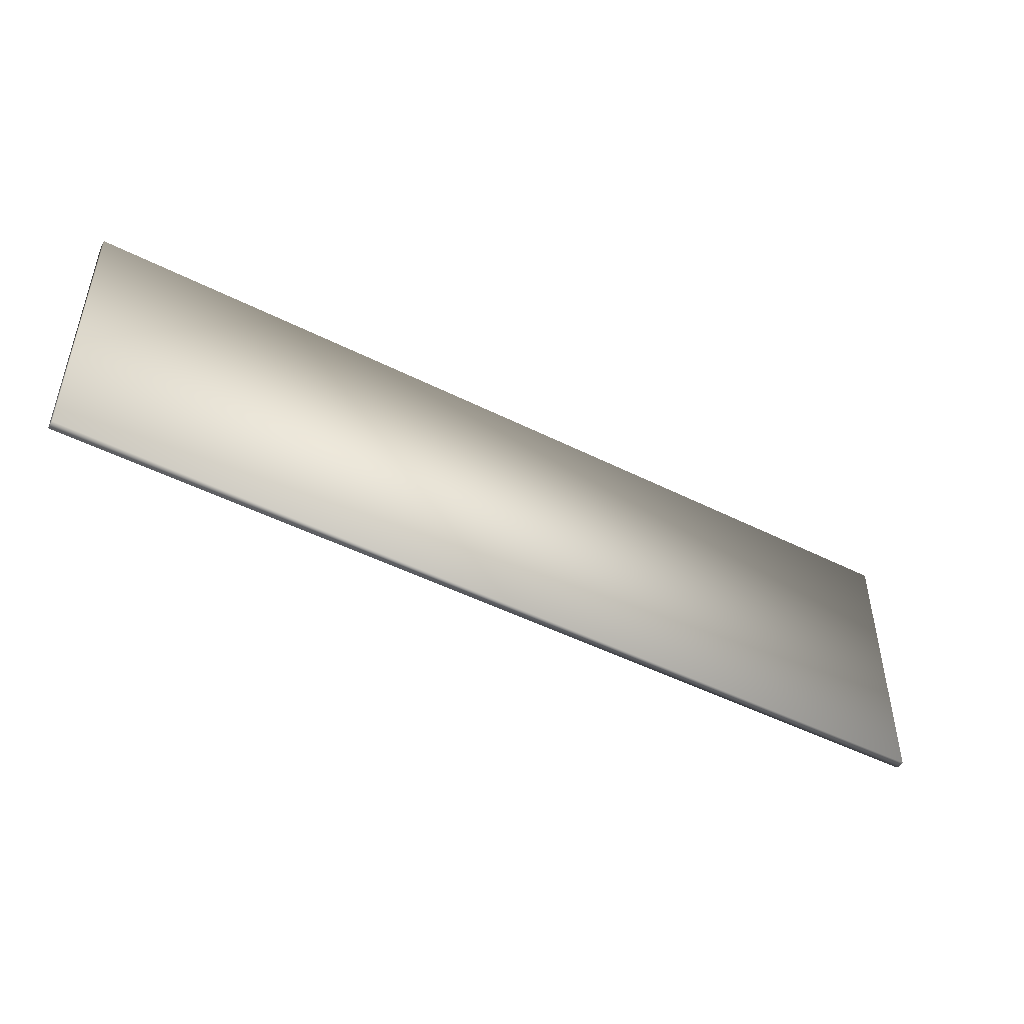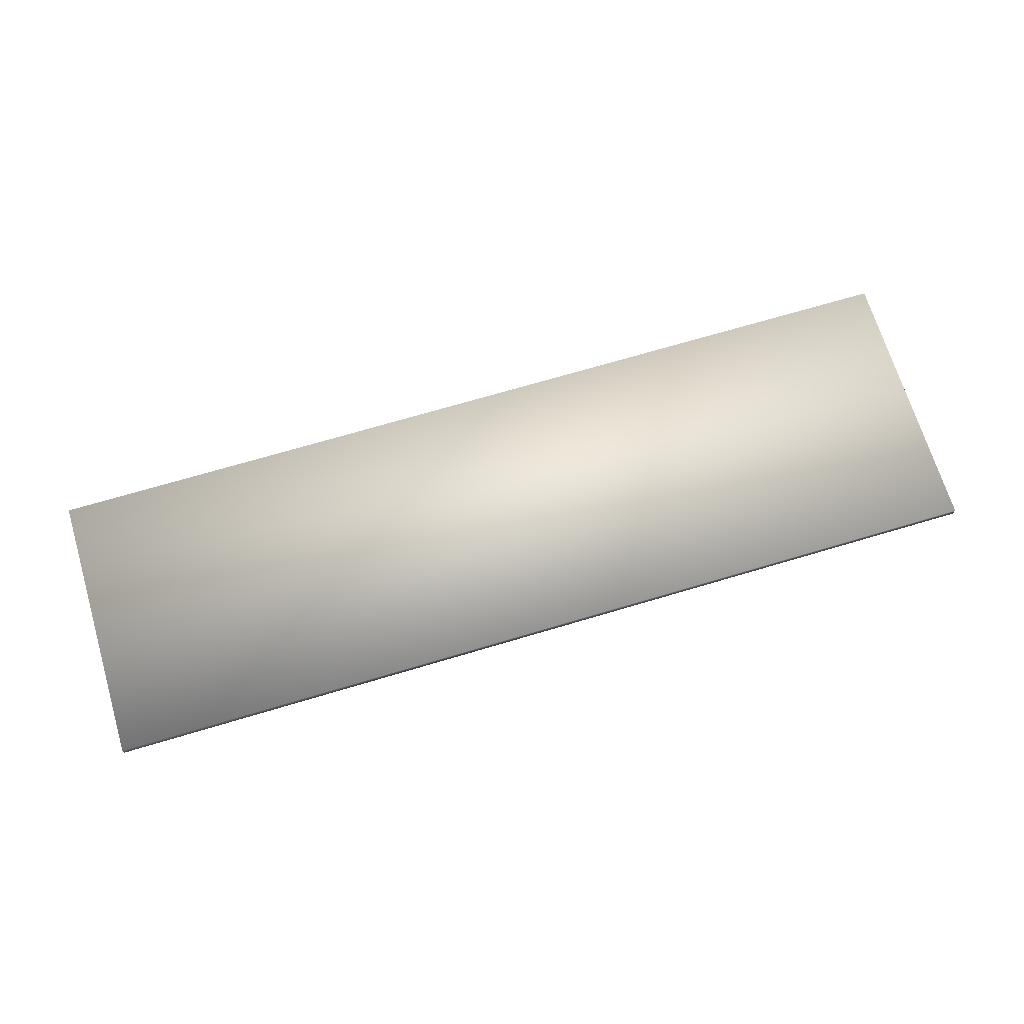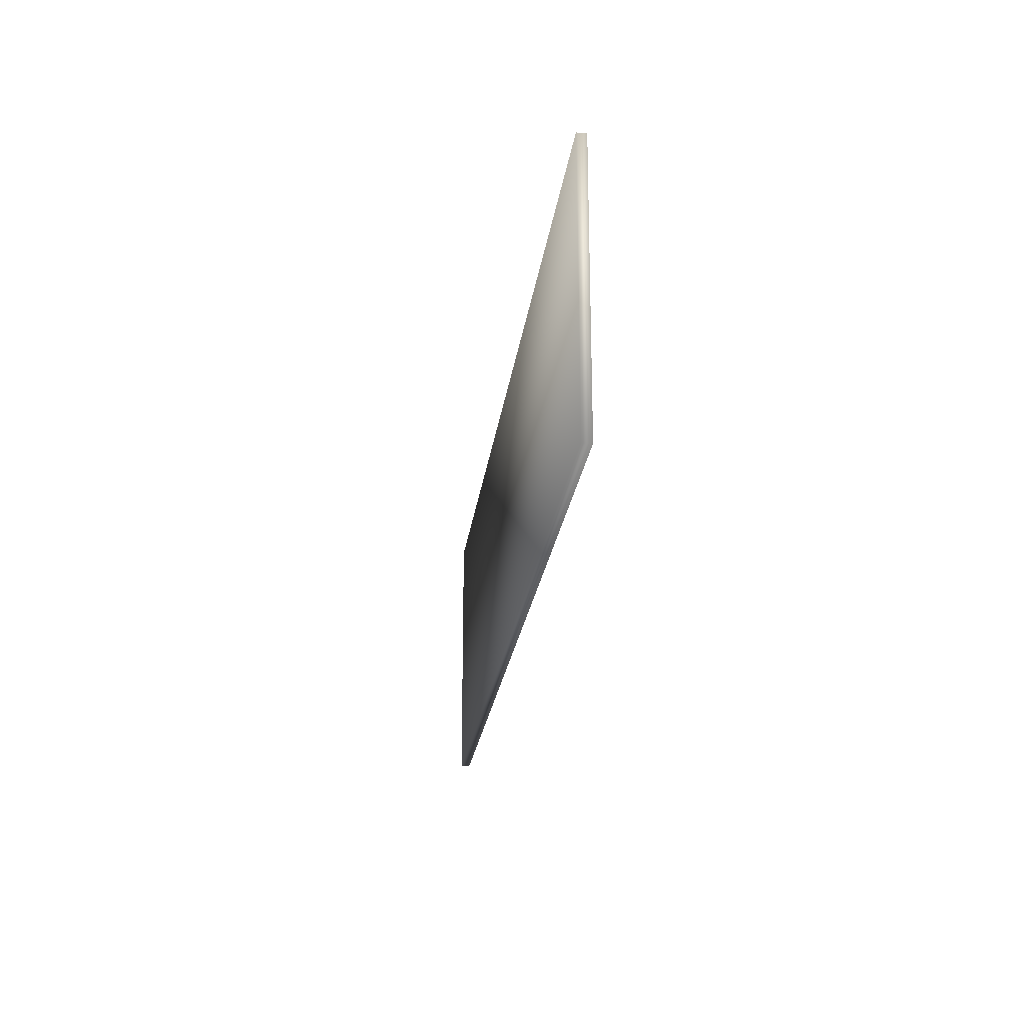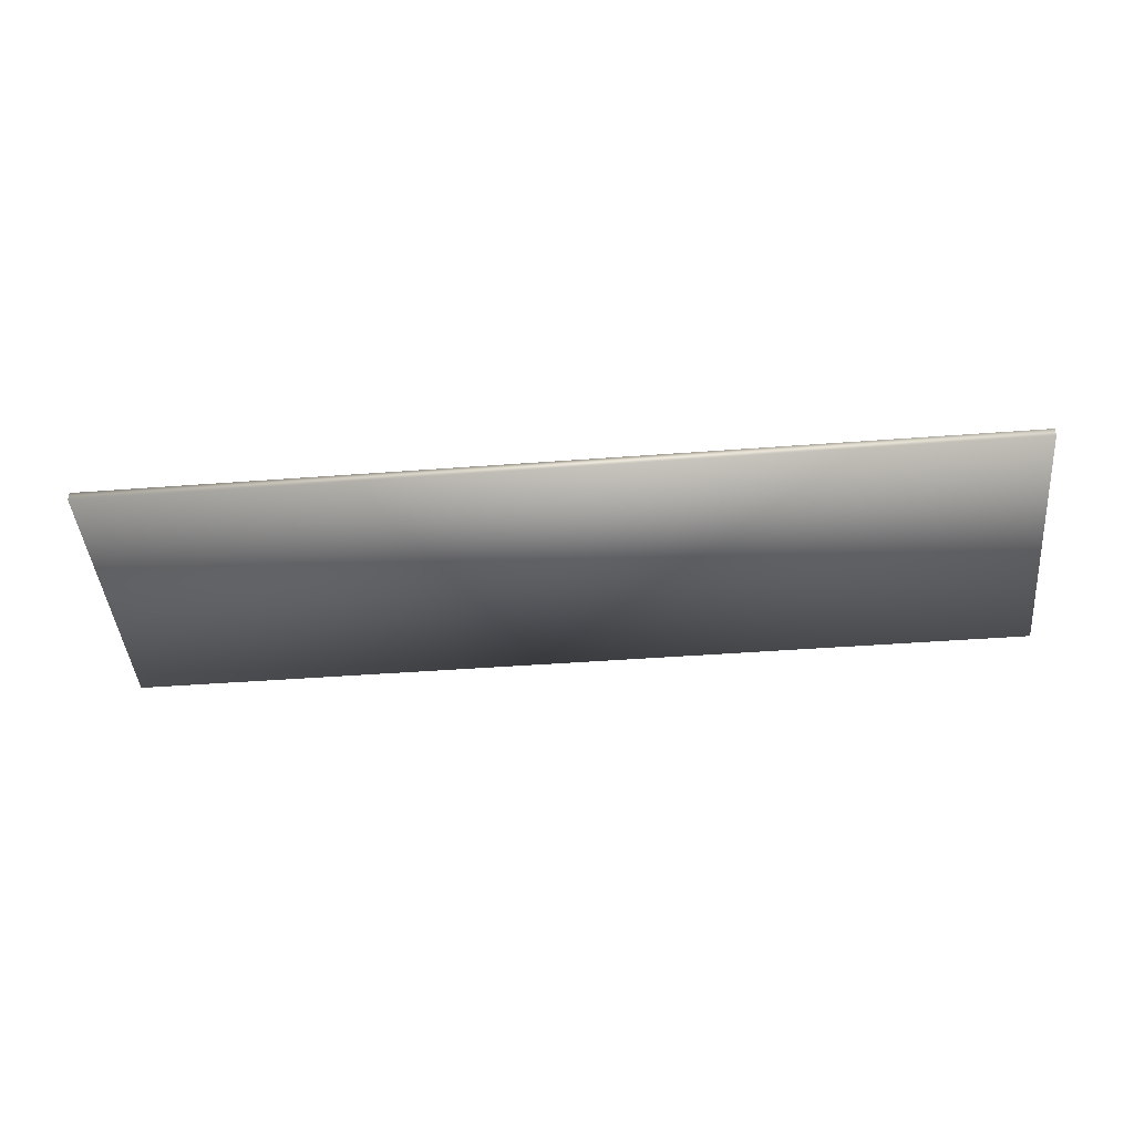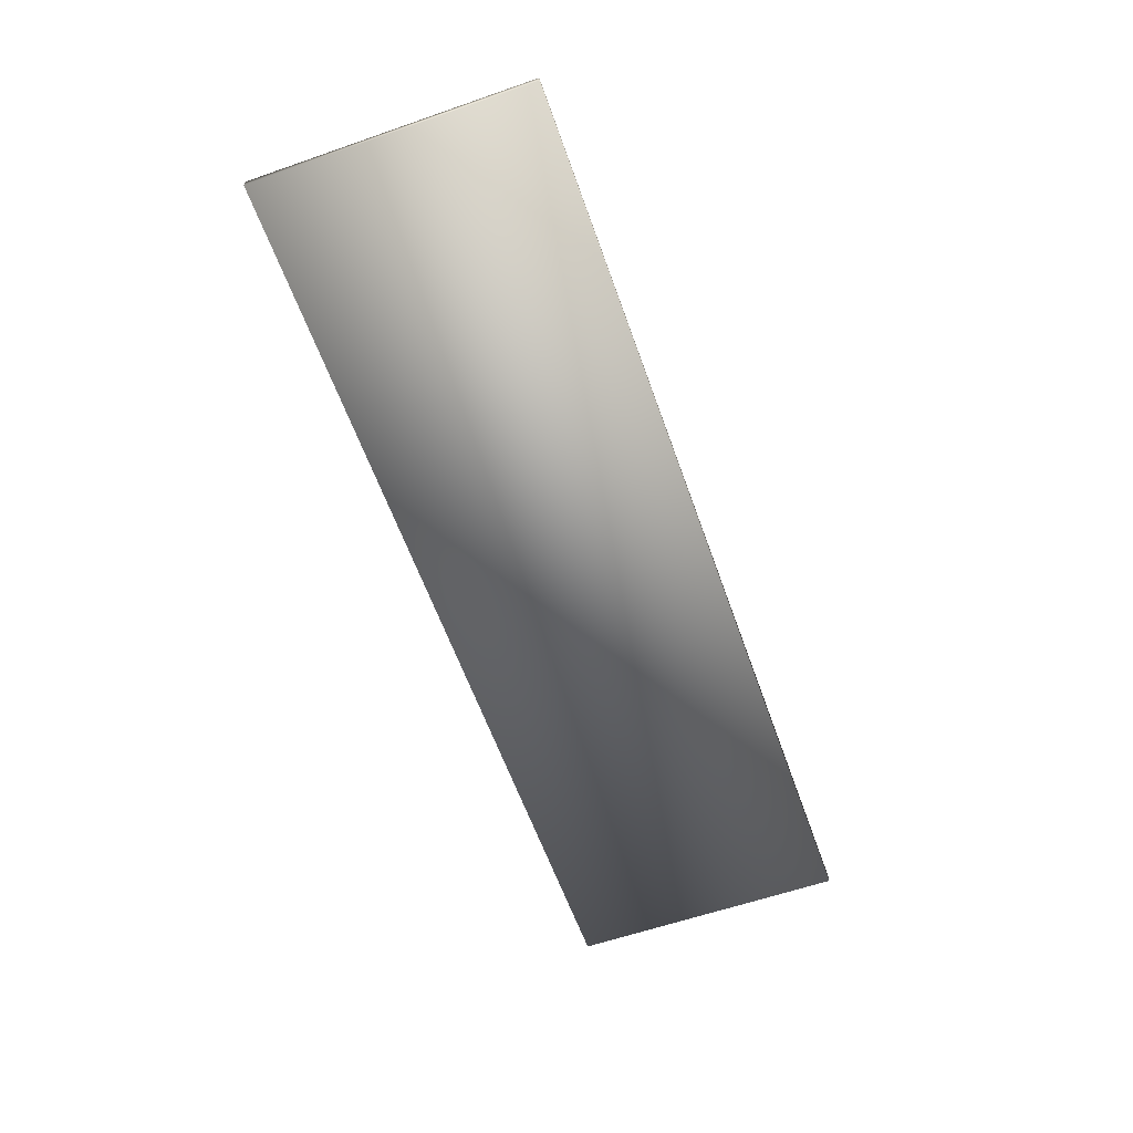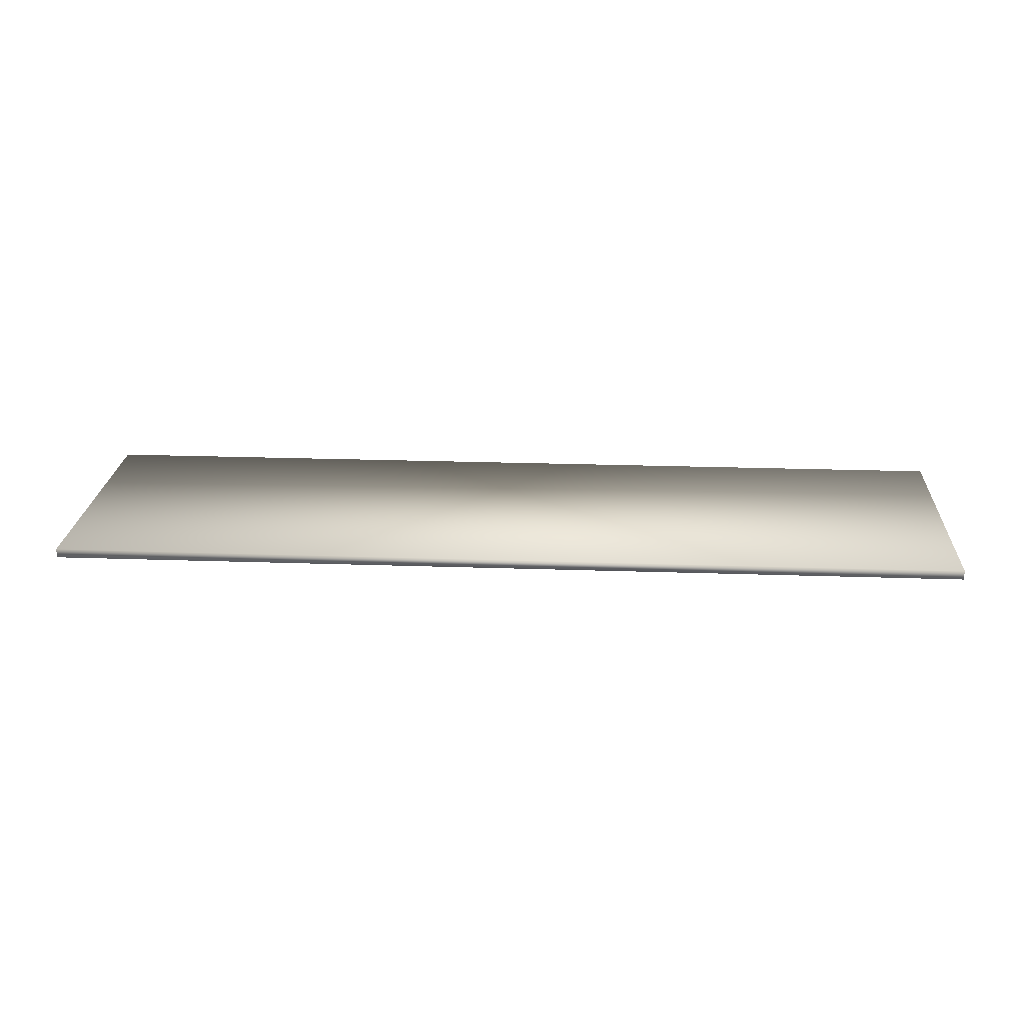
<metadata>
{"format":"obj","ext":"obj","renderer":"f3d","projection":"perspective","resolution":1024,"background":"white","views":[{"elev":-47.8,"azim":-29.6,"up":"+Y"},{"elev":69.3,"azim":163.3,"up":"+Z"},{"elev":-23.0,"azim":-97.0,"up":"+Y"},{"elev":-43.7,"azim":5.1,"up":"+Z"},{"elev":-60.5,"azim":109.5,"up":"+Z"},{"elev":22.5,"azim":-176.6,"up":"+Z"}]}
</metadata>
<code>
v  130 0 -134.5
v  130 0 -135.5
v  230 0 -135.5
v  230 0 -134.5
v  130 30 -134.5
v  230 30 -134.5
v  230 30 -135.5
v  130 30 -135.5
o Box041
g Box041
f 1 2 3 4
f 5 6 7 8
f 1 4 6 5
f 4 3 7 6
f 3 2 8 7
f 2 1 5 8

</code>
